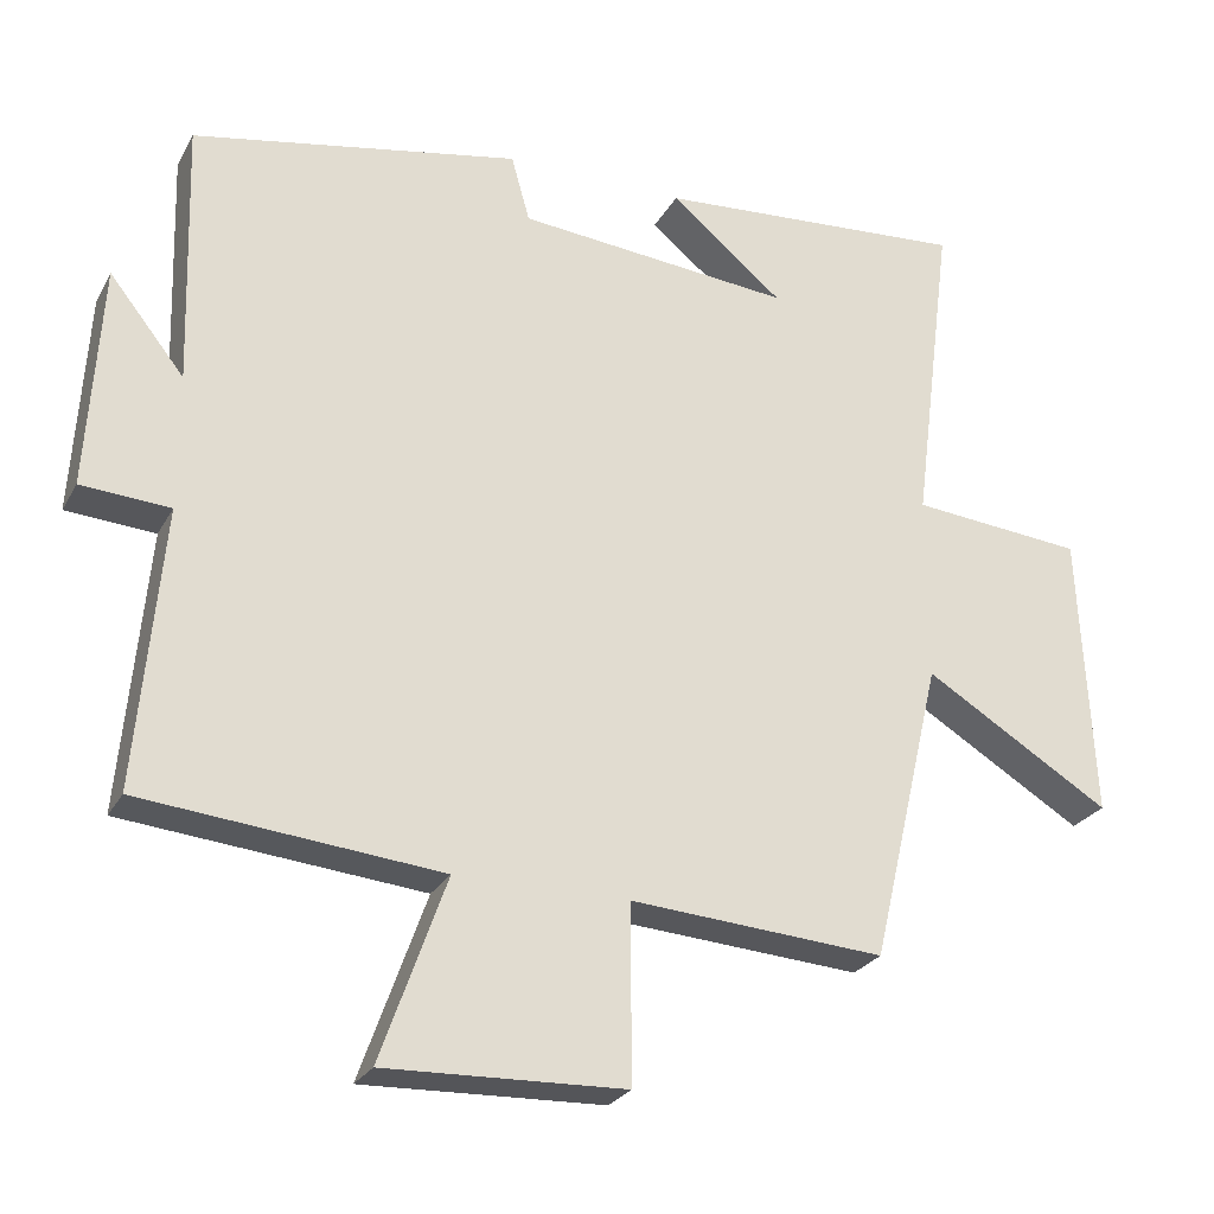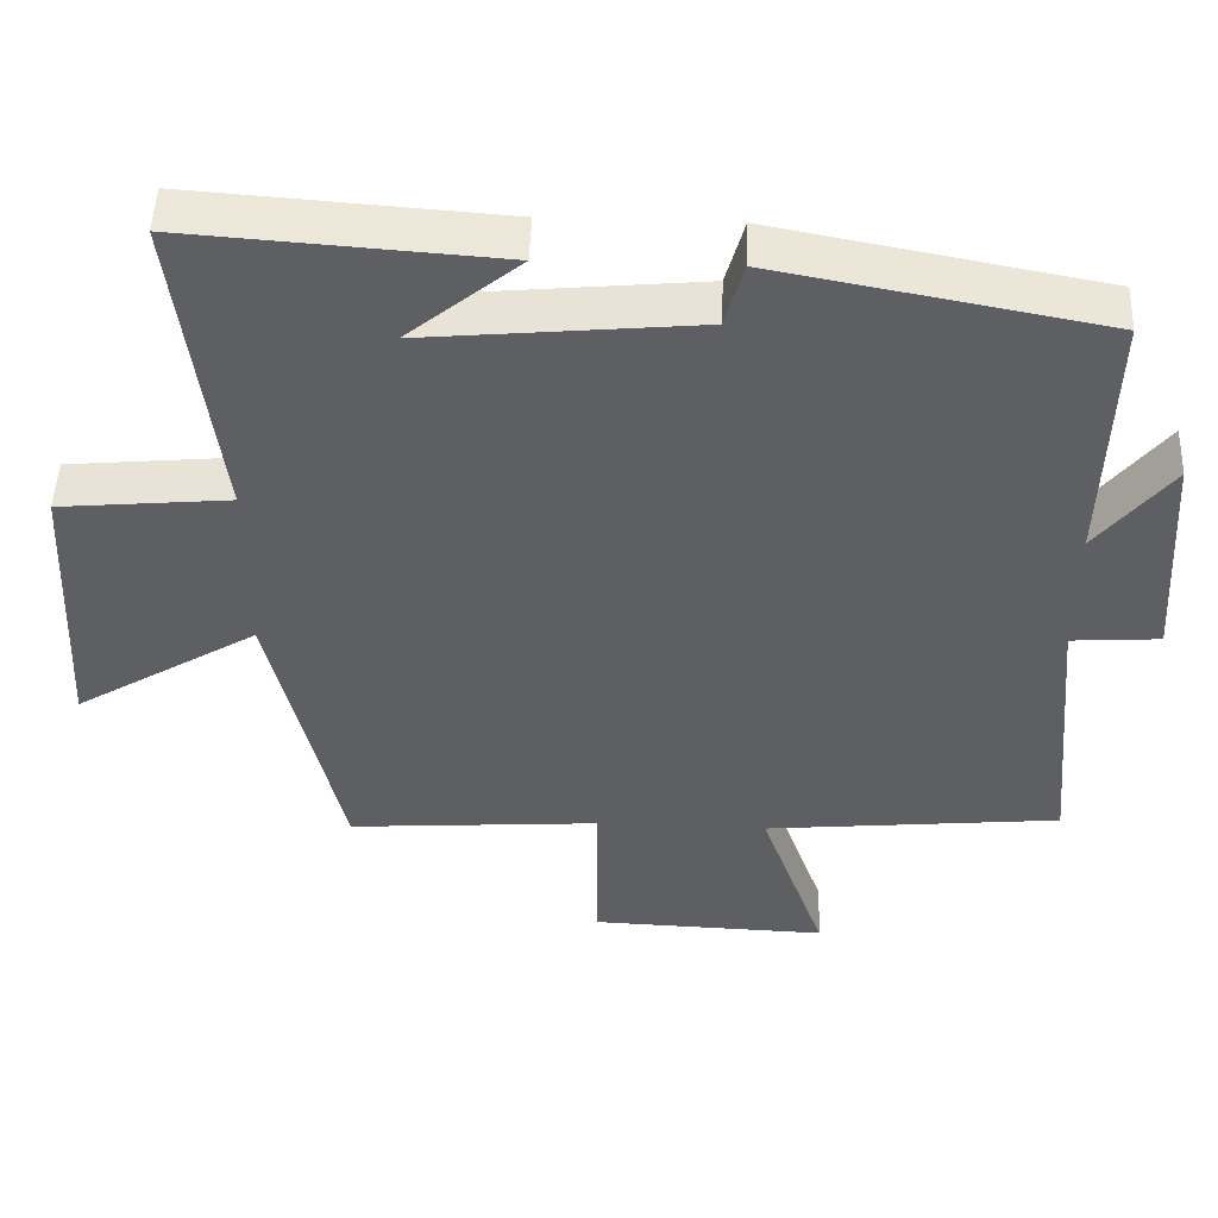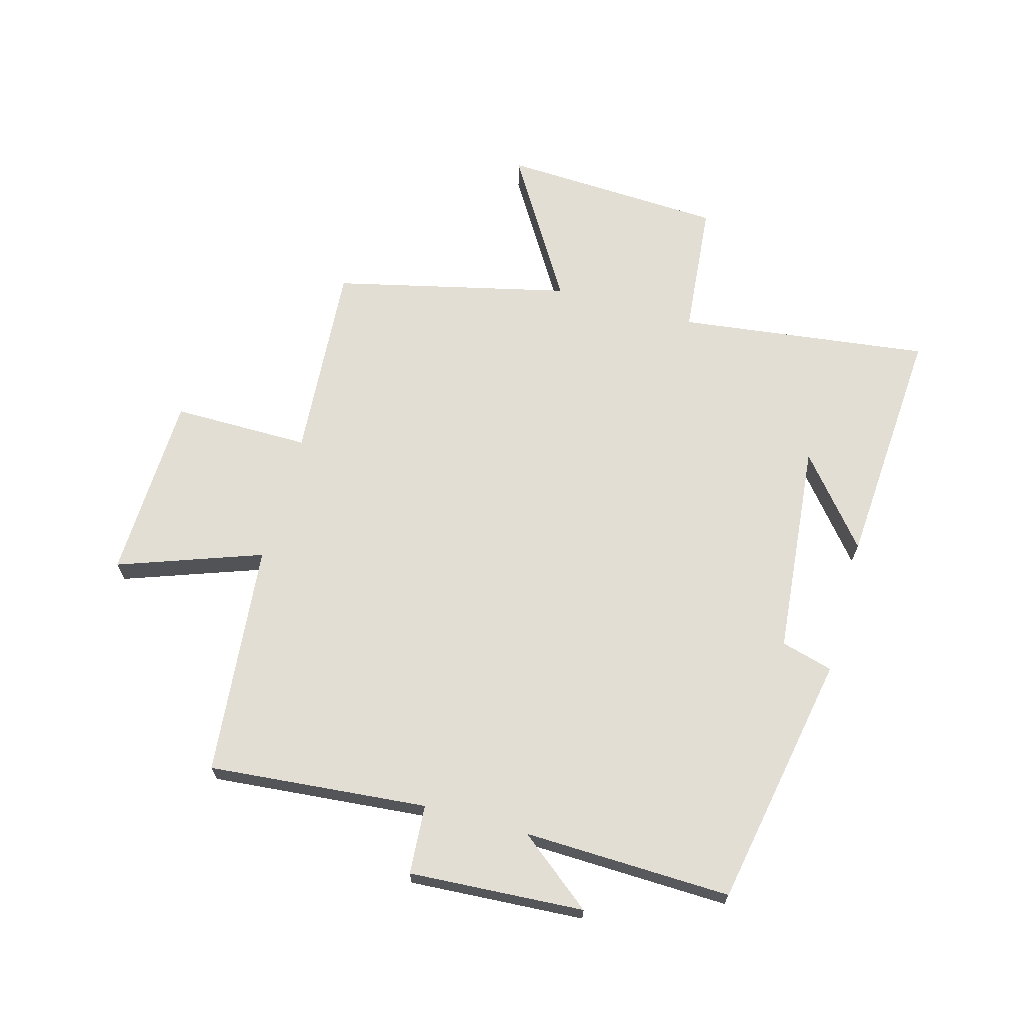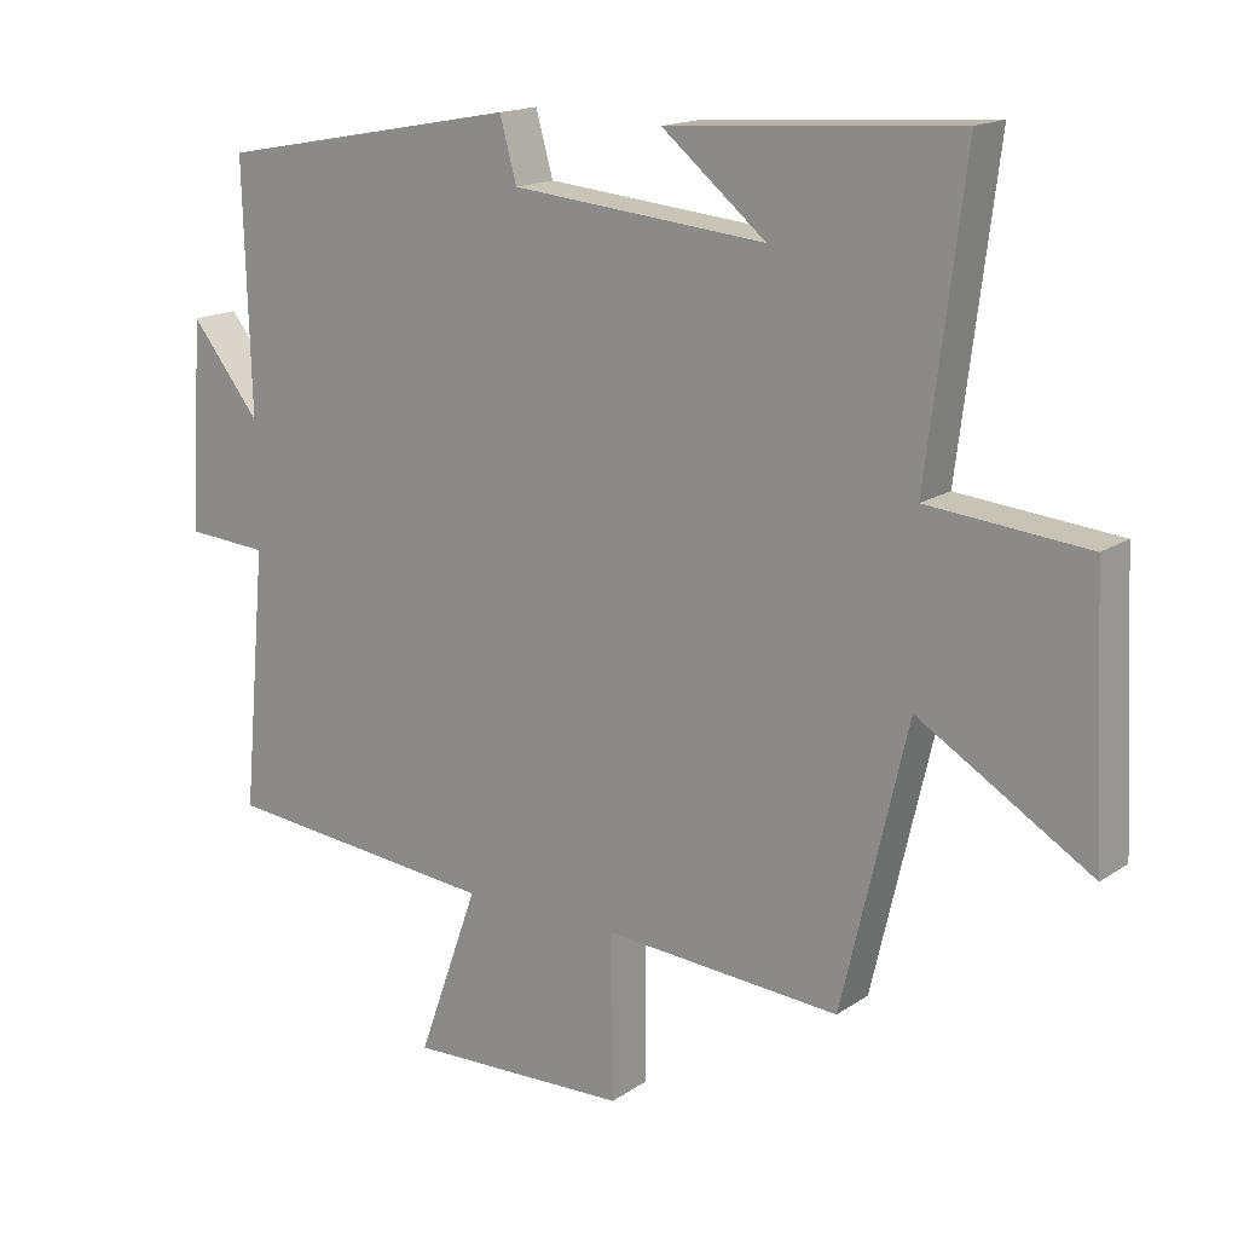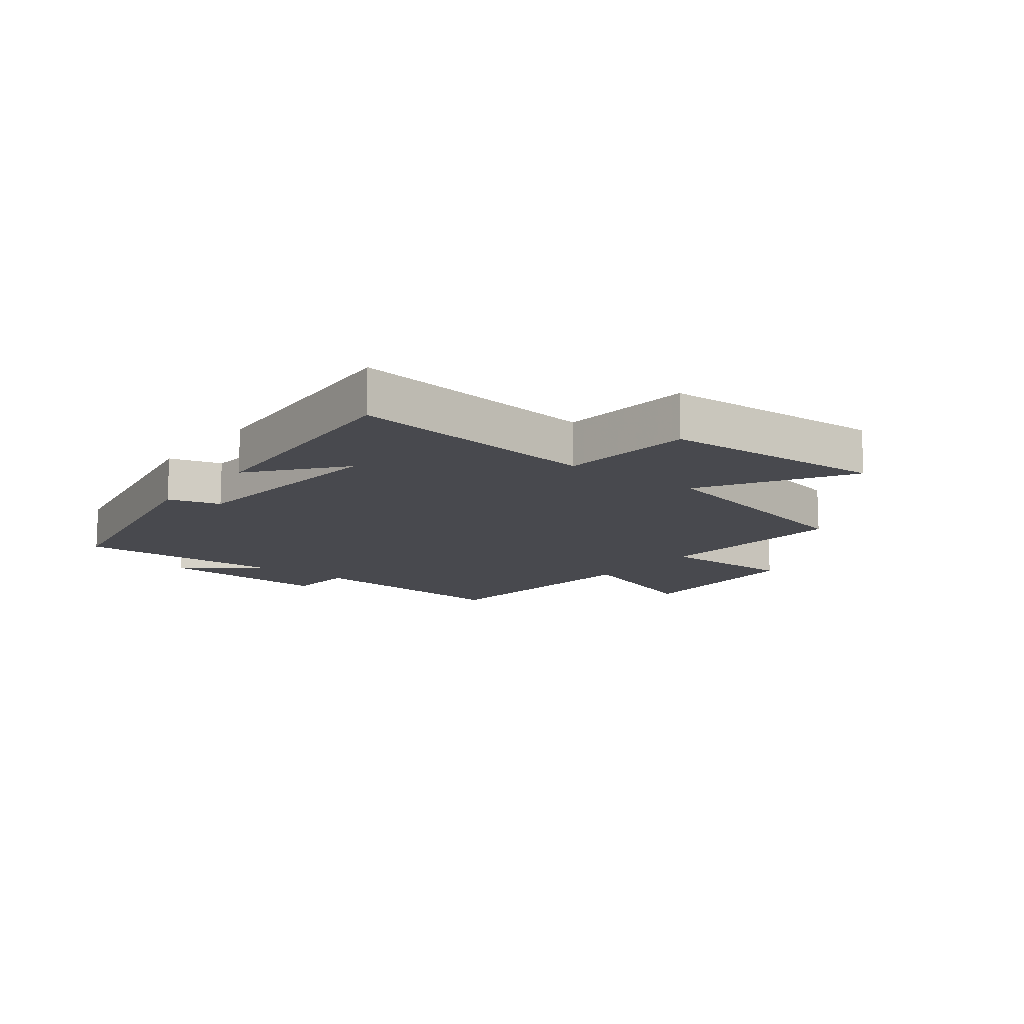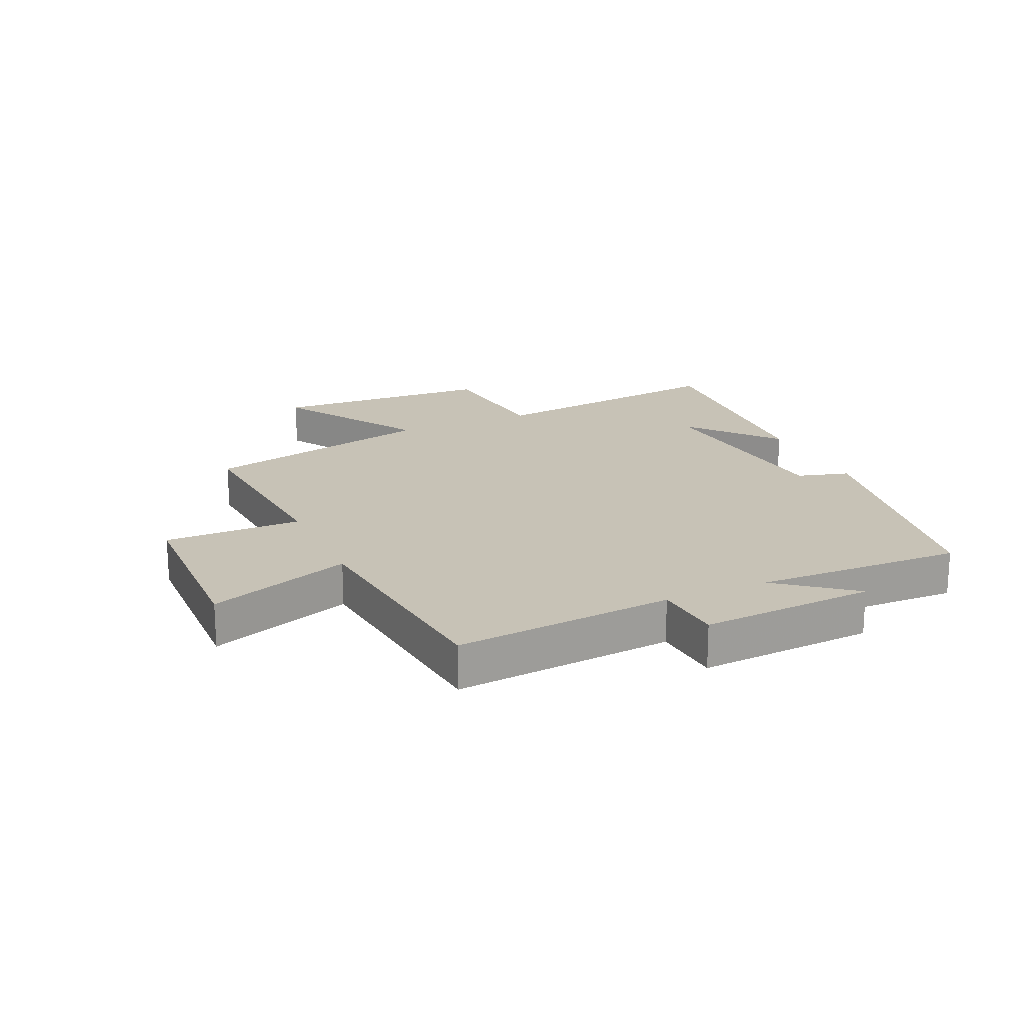
<metadata>
{"format":"obj","ext":"obj","renderer":"f3d","projection":"perspective","resolution":1024,"background":"white","views":[{"elev":-25.7,"azim":-23.0,"up":"+Z"},{"elev":48.9,"azim":-177.8,"up":"+Z"},{"elev":67.3,"azim":-74.5,"up":"+Y"},{"elev":16.1,"azim":36.4,"up":"+Z"},{"elev":-12.7,"azim":52.5,"up":"+Y"},{"elev":19.2,"azim":-114.4,"up":"+Y"}]}
</metadata>
<code>
v 0.553 0.07 0.528
v 0.5 0.07 0.111
v 0.723 0.07 0.09
v 0.741 0.07 -0.28
v 0.5 0.07 -0.133
v 0.408 0.07 -0.524
v 0.078 0.07 -0.5
v 0.079 0.07 -0.728
v -0.231 0.07 -0.738
v -0.146 0.07 -0.5
v -0.533 0.07 -0.462
v -0.5 0.07 -0.099
v -0.615 0.07 -0.091
v -0.597 0.07 0.199
v -0.5 0.07 0.077
v -0.51 0.07 0.421
v -0.086 0.07 0.5
v -0.062 0.07 0.414
v 0.294 0.07 0.38
v 0.148 0.07 0.5
v 0.553 0 0.528
v 0.5 0 0.111
v 0.723 0 0.09
v 0.741 0 -0.28
v 0.5 0 -0.133
v 0.408 0 -0.524
v 0.078 0 -0.5
v 0.079 0 -0.728
v -0.231 0 -0.738
v -0.146 0 -0.5
v -0.533 0 -0.462
v -0.5 0 -0.099
v -0.615 0 -0.091
v -0.597 0 0.199
v -0.5 0 0.077
v -0.51 0 0.421
v -0.086 0 0.5
v -0.062 0 0.414
v 0.294 0 0.38
v 0.148 0 0.5
f 19 20 1
f 15 16 17 18
f 15 18 19
f 12 13 14 15
f 12 15 19
f 19 1 2
f 12 19 2
f 11 12 2
f 10 11 2
f 7 8 9 10
f 5 6 7
f 10 2 3
f 7 10 3
f 5 7 3
f 3 4 5
f 21 40 39
f 38 37 36 35
f 39 38 35
f 35 34 33 32
f 39 35 32
f 22 21 39
f 22 39 32
f 22 32 31
f 22 31 30
f 30 29 28 27
f 27 26 25
f 23 22 30
f 23 30 27
f 23 27 25
f 25 24 23
f 1 21 22 2
f 2 22 23 3
f 3 23 24 4
f 4 24 25 5
f 5 25 26 6
f 6 26 27 7
f 7 27 28 8
f 8 28 29 9
f 9 29 30 10
f 10 30 31 11
f 11 31 32 12
f 12 32 33 13
f 13 33 34 14
f 14 34 35 15
f 15 35 36 16
f 16 36 37 17
f 17 37 38 18
f 18 38 39 19
f 19 39 40 20
f 20 40 21 1

</code>
